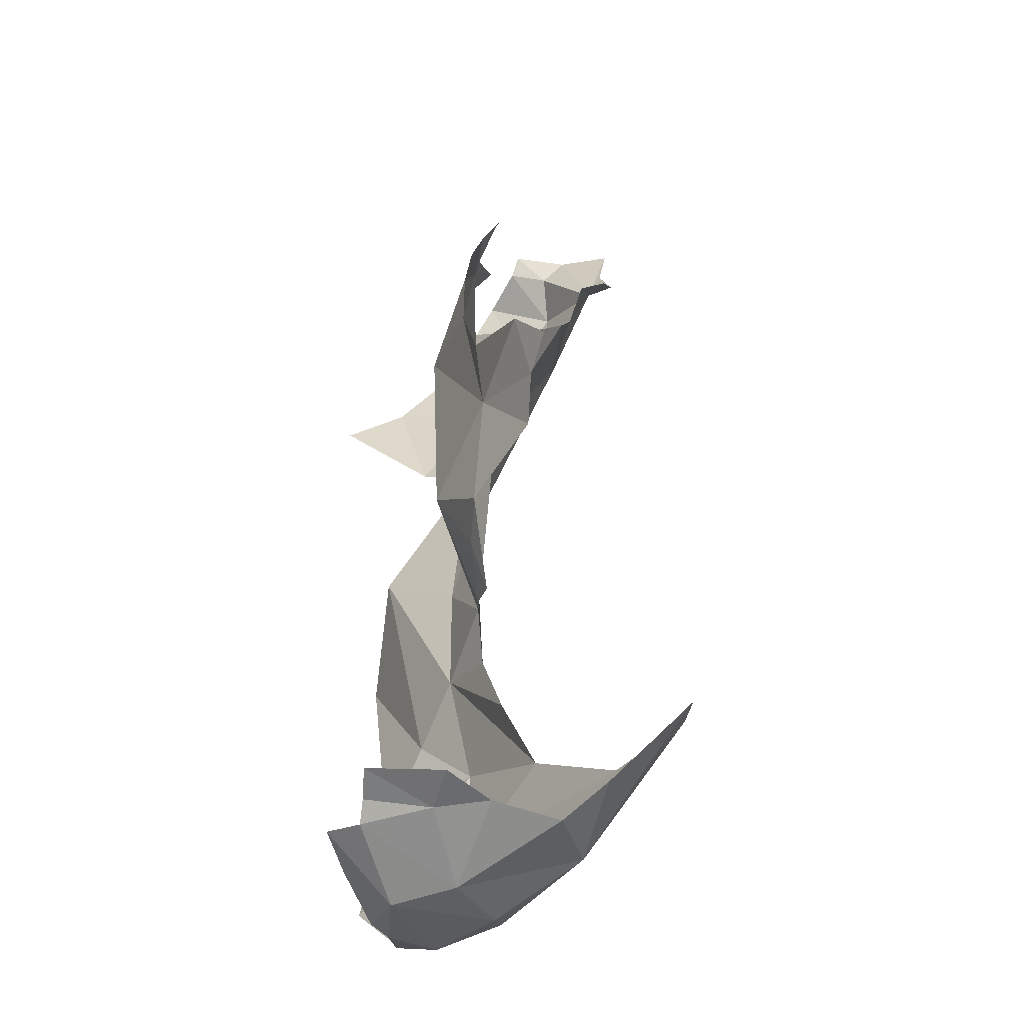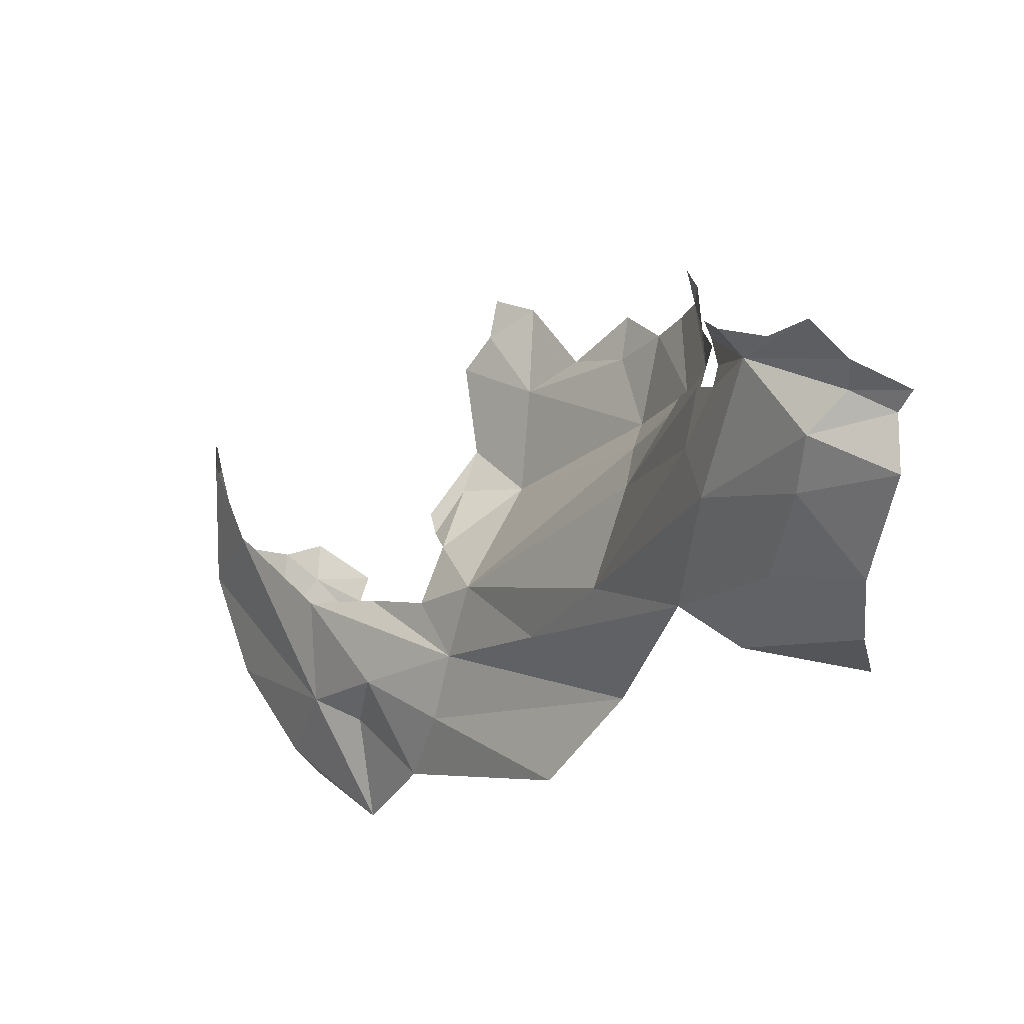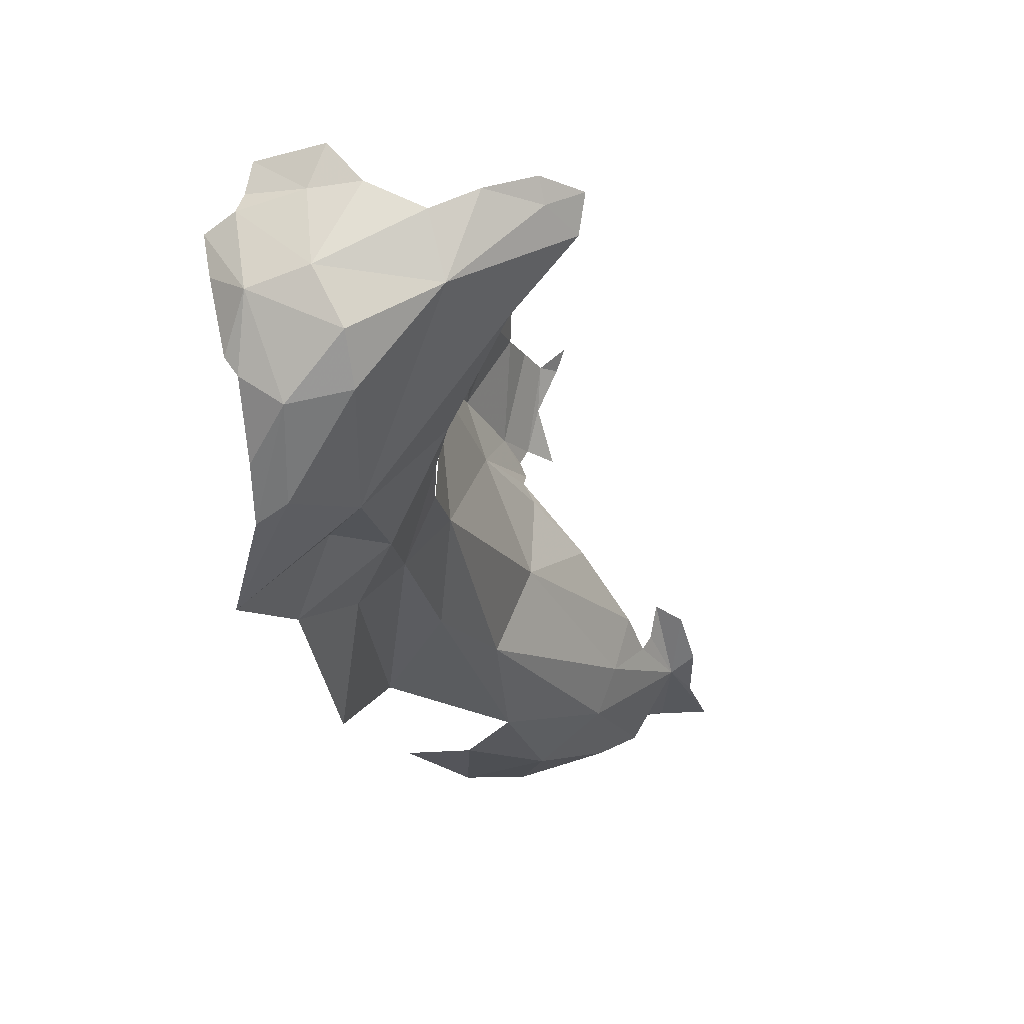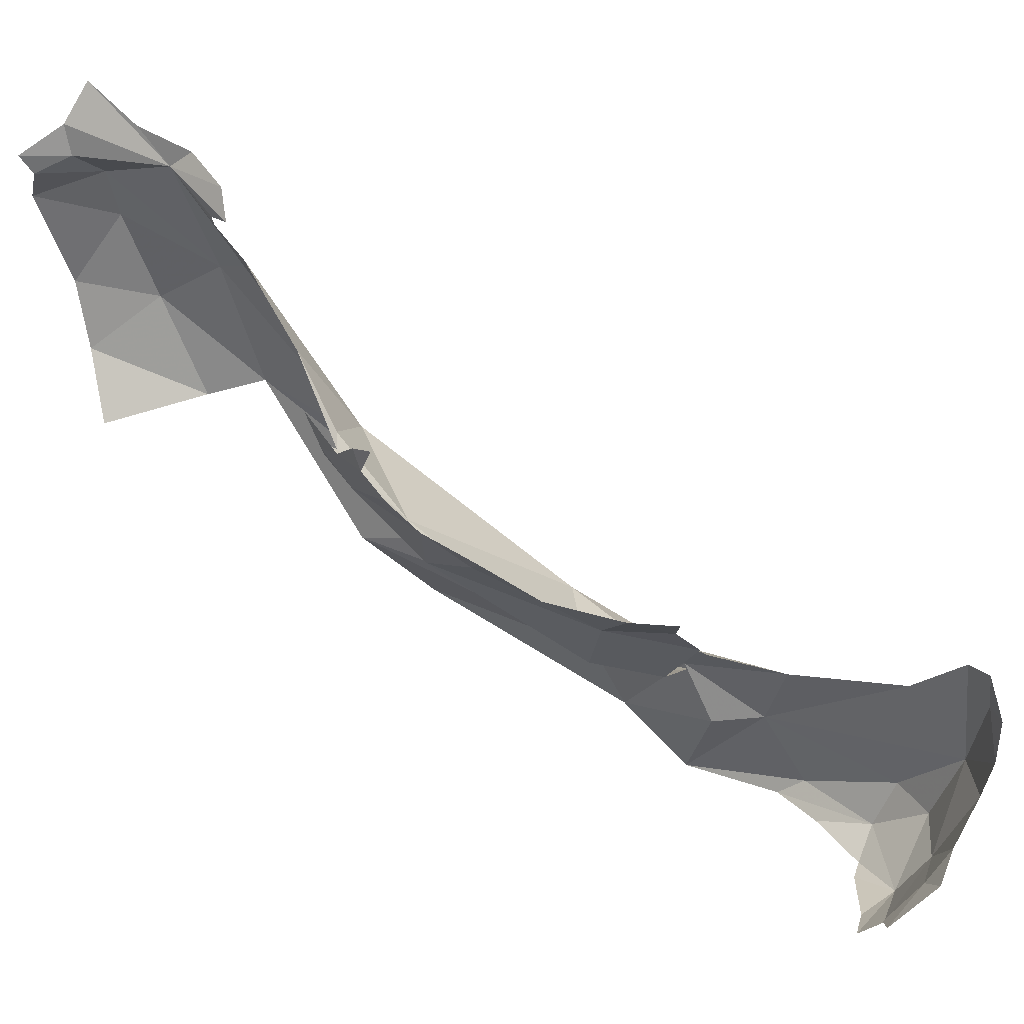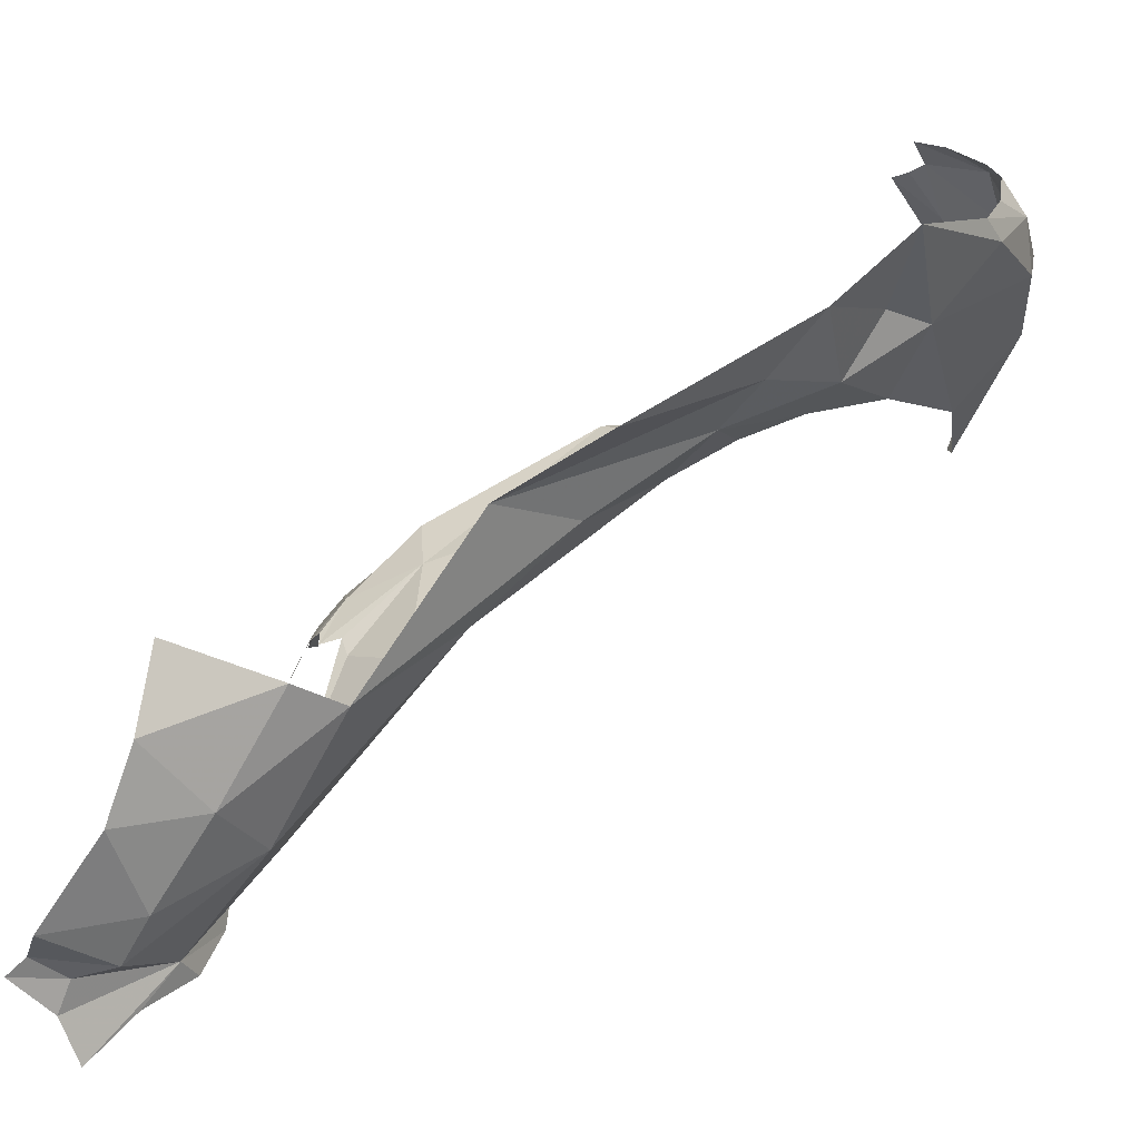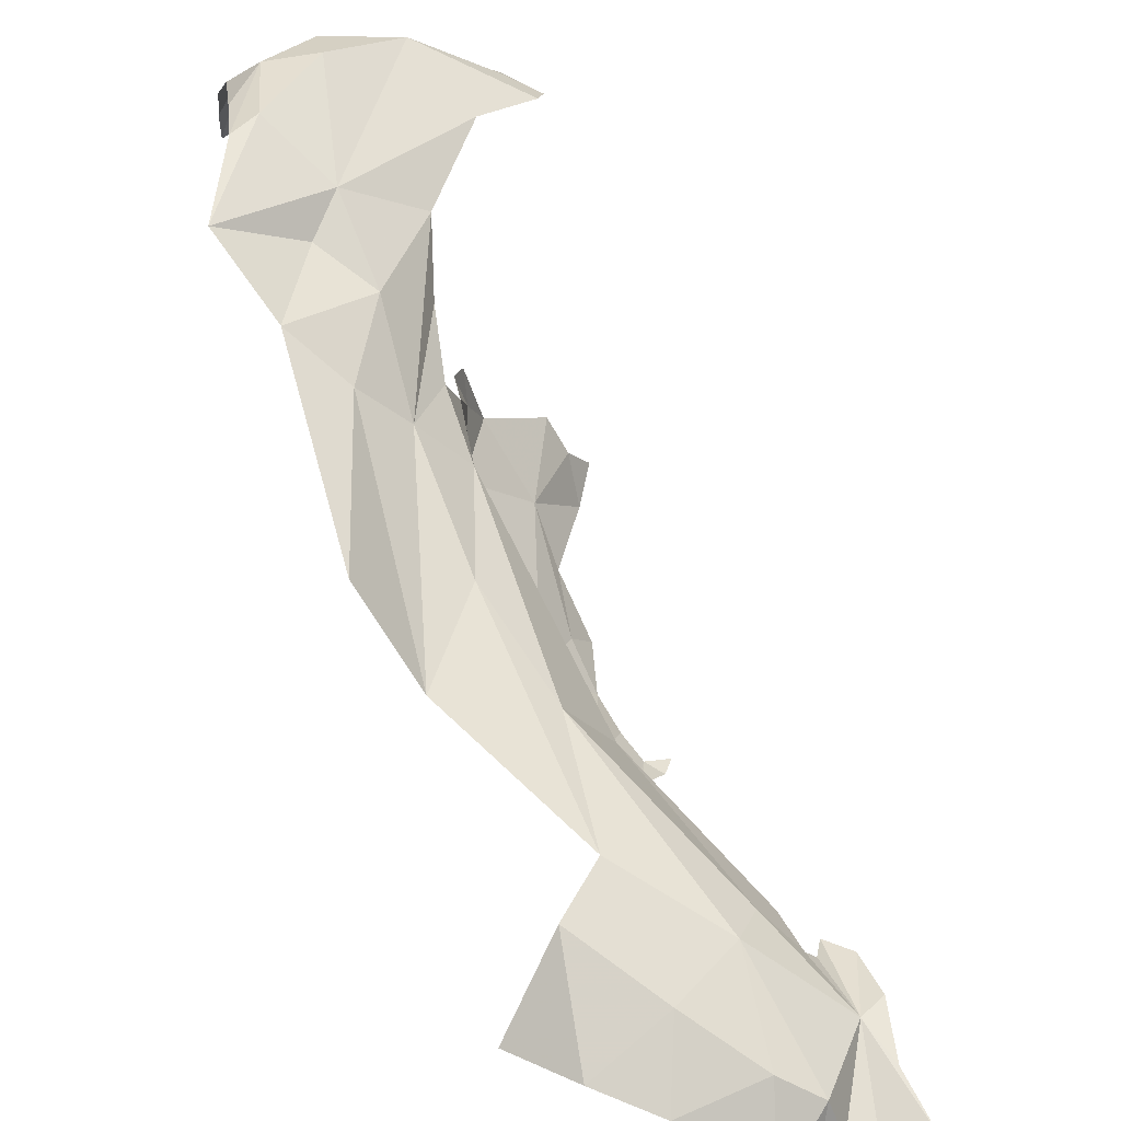
<metadata>
{"format":"obj","ext":"obj","renderer":"f3d","projection":"perspective","resolution":1024,"background":"white","views":[{"elev":63.0,"azim":50.3,"up":"+Z"},{"elev":-51.0,"azim":-169.0,"up":"+Z"},{"elev":10.4,"azim":64.2,"up":"+Z"},{"elev":26.0,"azim":-25.6,"up":"+Y"},{"elev":-73.6,"azim":-12.6,"up":"+Z"},{"elev":-73.4,"azim":76.0,"up":"+Z"}]}
</metadata>
<code>
v 3.449 1.927 -1.971
v 3.214 1.735 -2.071
v 3.185 1.98 -2.105
v 3.605 2.08 -1.77
v 3.633 2.133 -1.601
v 4.006 1.477 -1.381
v 3.336 2.235 -2.004
v 3.286 2.405 -1.977
v 3.733 1.652 -1.722
v 3.564 1.576 -1.858
v 3.425 2.486 -1.698
v 4.808 0.4484 -1.013
v 4.27 0.805 -1.501
v 4.683 0.6915 -1.012
v 3.056 2.315 -2.092
v 3.207 1.496 -1.948
v 5.314 0.2289 -0.5666
v 5.242 0.1619 -0.6313
v 5.019 0.1801 -0.9156
v 4.489 1.087 -0.8199
v 4.259 1.157 -1.2
v 3.983 1.091 -1.476
v 3.863 1.676 -1.157
v 3.577 2.219 -1.438
v 3.644 1.991 -1.155
v 4.52 1.042 -0.2416
v 4.304 1.083 -0.3319
v 4.462 1.104 -0.1094
v 5.512 0.3185 -0.07469
v 5.49 0.3559 -0.2409
v 5.562 0.5878 0.03945
v 4.594 0.8838 -0.9235
v 5.127 0.7887 -0.4264
v 4.925 0.6981 -0.7863
v 5.166 0.5032 -0.6229
v 5.391 0.8566 -0.0787
v 5.008 0.471 -0.7245
v 3.693 1.774 -0.9489
v 3.482 2.547 -1.632
v 3.349 2.61 -1.79
v 4.598 1.008 -0.493
v 4.682 0.9489 -0.7049
v 4.881 0.8612 -0.5482
v 4.648 0.9976 -0.2877
v 3.853 1.51 -0.7523
v 3.503 2.351 -1.531
v 3.525 2.306 -1.567
v 5.462 1.033 0.1402
v 3.666 1.746 -0.883
v 5.421 0.1802 -0.2789
v 5.298 0.127 -0.454
v 5.466 1.052 0.2593
v 5.498 0.9125 0.2295
v 5.327 0.0872 -0.2091
v 5.326 0.1094 0.02229
v 5.281 0.0664 -0.1632
v 5.092 0.0826 0.1491
v 5.18 0.0656 0.0406
v 5.154 0.1517 0.2144
v 5.419 0.2637 0.08951
v 5.493 0.8957 0.3091
v 4.634 0.9754 -0.3716
v 5.349 0.4434 0.2995
v 5.238 0.3843 0.3961
v 5.259 0.3171 0.277
v 5.078 0.2328 0.3418
v 5.116 0.1928 0.2566
v 3.039 2.432 -1.975
v 5.492 0.5681 0.2308
v 5.502 0.721 0.281
v 3.513 2.368 -1.415
v 3.159 2.493 -1.925
v 2.991 2.501 -1.979
v 3.575 1.805 -0.7841
v 3.54 1.922 -0.835
v 3.571 1.848 -0.641
v 3.73 1.662 -0.3676
v 3.65 1.678 -0.7257
v 3.642 1.761 -0.4256
v 3.828 1.451 -0.5545
v 4.229 1.33 -0.1079
v 3.871 1.542 -0.2991
v 4.041 1.455 -0.1497
v 3.834 1.62 -0.1704
v 3.587 1.849 -0.486
v 3.603 1.785 -0.8692
v 3.598 1.764 -0.8192
v 4.182 1.492 0.1471
v 4.354 1.411 0.1414
v 4.462 1.311 0.107
v 3.143 2.601 -1.938
v 3.232 2.742 -1.926
v 3.568 1.924 -0.5034
v 4.314 1.494 0.2391
v 3.522 2.469 -1.472
v 3.596 1.94 -0.4236
f 1 2 3
f 4 5 6
f 7 8 4
f 9 1 4
f 1 7 4
f 9 10 1
f 11 4 8
f 7 1 3
f 12 13 14
f 7 3 15
f 2 1 10
f 8 7 15
f 4 6 9
f 4 11 5
f 16 2 10
f 17 18 19
f 20 21 6
f 22 14 13
f 23 24 25
f 6 5 23
f 26 27 28
f 29 30 31
f 32 33 34
f 33 35 34
f 30 35 31
f 32 14 22
f 31 35 36
f 12 37 19
f 38 23 25
f 34 12 14
f 39 11 40
f 41 20 27
f 32 42 43
f 26 28 44
f 17 35 30
f 14 32 34
f 35 19 37
f 45 20 23
f 11 46 47
f 48 31 36
f 25 49 38
f 17 19 35
f 33 32 43
f 50 17 30
f 50 30 29
f 42 32 20
f 33 36 35
f 37 12 34
f 50 51 18
f 17 50 18
f 34 35 37
f 11 47 5
f 48 52 53
f 54 55 56
f 57 58 55
f 57 55 59
f 50 29 55
f 20 6 23
f 55 29 60
f 48 53 31
f 52 61 53
f 62 26 44
f 63 64 65
f 63 65 60
f 41 27 26
f 66 65 64
f 59 65 67
f 68 8 15
f 21 22 9
f 21 9 6
f 55 58 56
f 59 60 65
f 67 65 66
f 69 31 70
f 54 51 50
f 31 69 60
f 31 60 29
f 55 54 50
f 21 32 22
f 61 70 53
f 45 23 38
f 60 59 55
f 70 31 53
f 60 69 63
f 23 5 24
f 62 41 26
f 45 27 20
f 46 11 71
f 72 68 73
f 74 75 76
f 11 8 72
f 77 78 79
f 78 77 80
f 28 27 81
f 82 83 81
f 84 83 82
f 78 74 85
f 78 86 87
f 88 89 81
f 90 81 89
f 91 92 11
f 85 76 93
f 85 74 76
f 91 11 72
f 27 80 81
f 28 81 90
f 78 80 45
f 11 92 40
f 32 21 20
f 88 81 83
f 41 42 20
f 94 89 88
f 11 95 71
f 86 45 49
f 86 78 45
f 96 85 93
f 72 73 91
f 82 81 80
f 45 80 27
f 8 68 72
f 79 78 85
f 77 82 80
f 77 84 82
f 49 45 38
f 39 95 11
f 74 78 87
f 5 47 24

</code>
